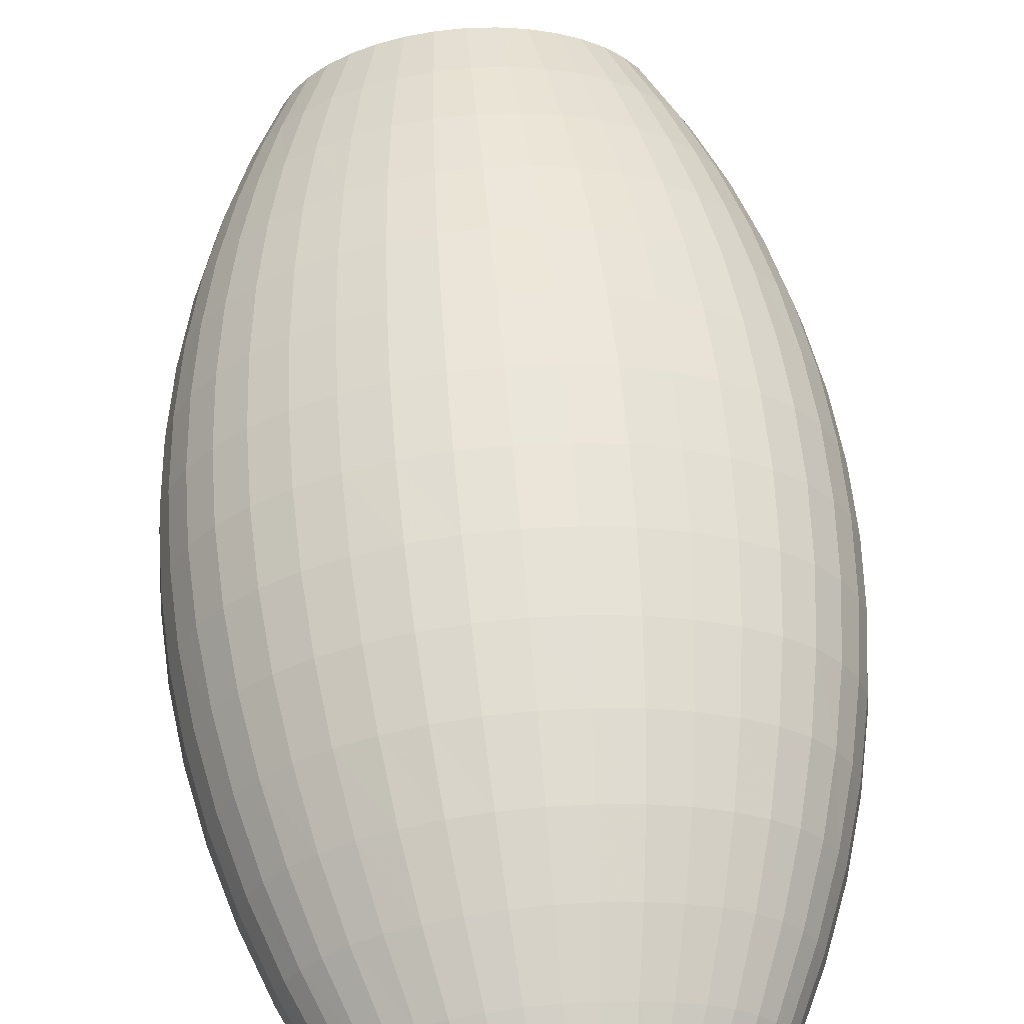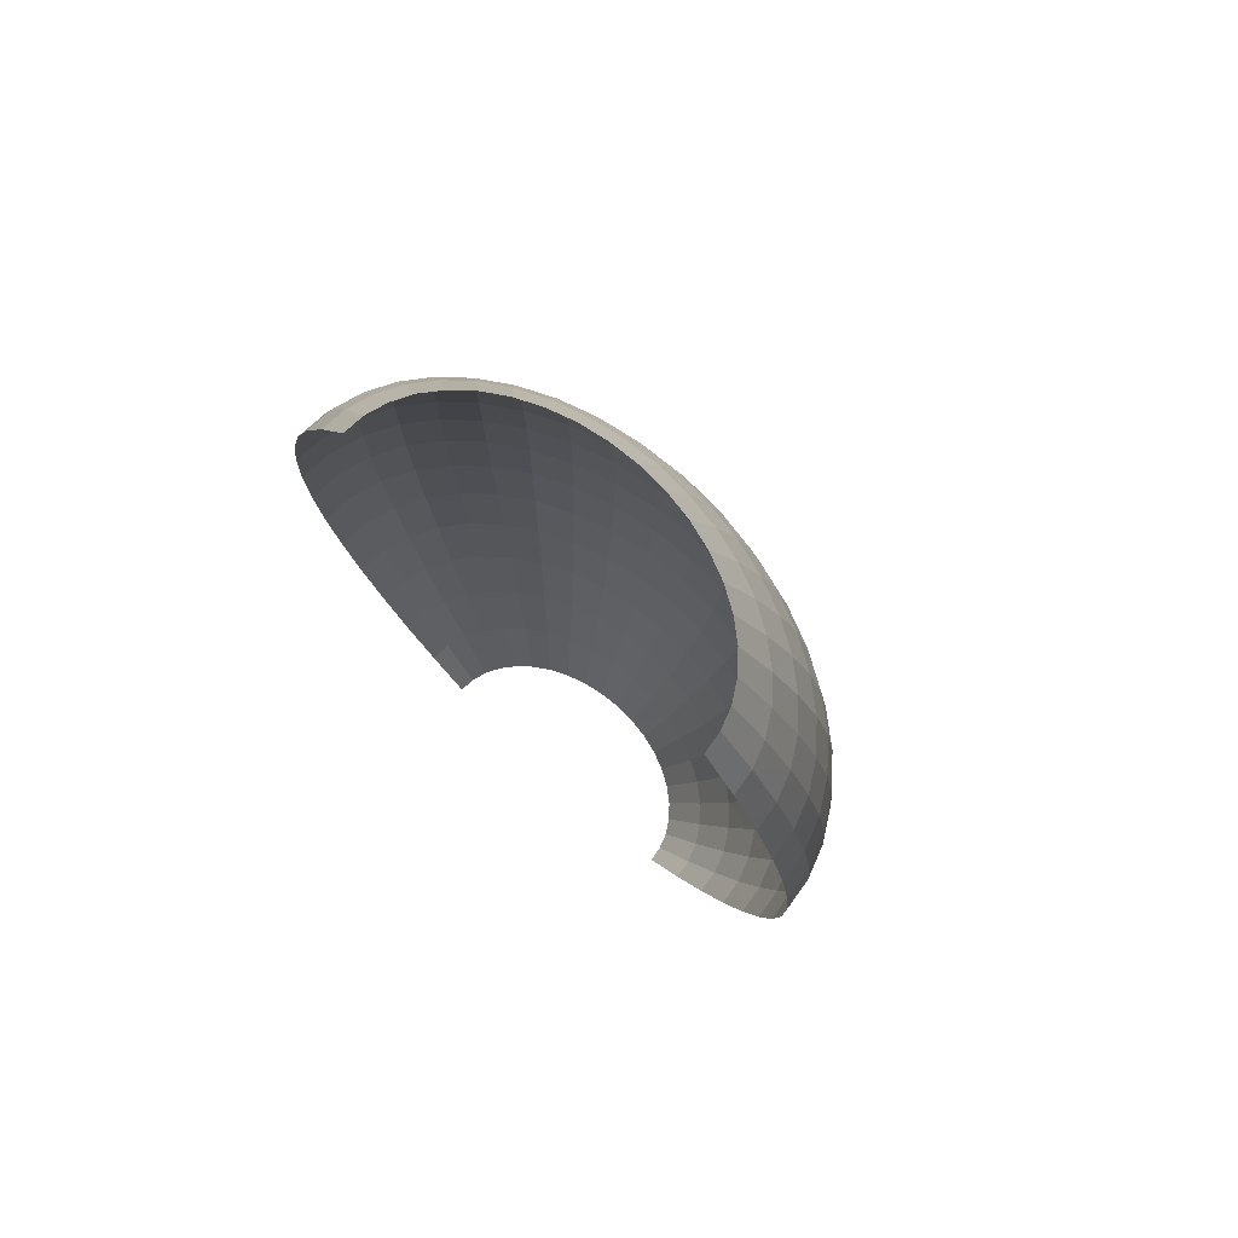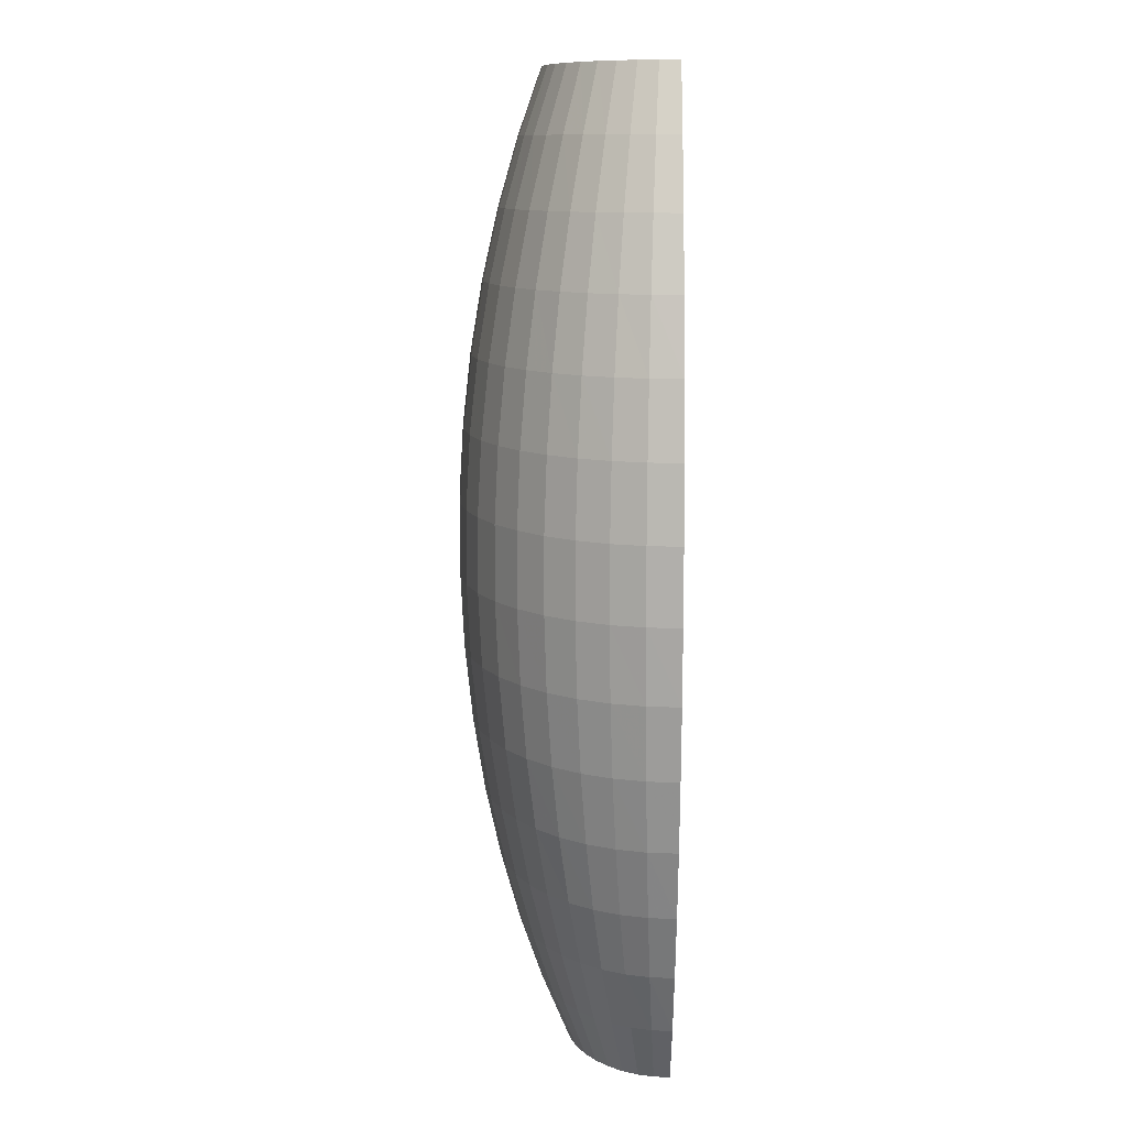
<metadata>
{"format":"obj","ext":"obj","renderer":"f3d","projection":"perspective","resolution":1024,"background":"white","views":[{"elev":58.3,"azim":175.2,"up":"+Y"},{"elev":78.7,"azim":42.0,"up":"+Z"},{"elev":10.5,"azim":-90.2,"up":"+Z"}]}
</metadata>
<code>
v -0.3601 0.04104 -0.8707
v -0.2865 0.03267 -1
v -0.2901 0 -1
v -0.3647 0 -0.8707
v -0.424 0.04833 -0.7359
v -0.4293 0 -0.7359
v -0.4778 0.05445 -0.5965
v -0.4838 0 -0.5965
v -0.5213 0.05949 -0.4529
v -0.5277 0 -0.4529
v -0.5538 0.06309 -0.3062
v -0.5608 0 -0.3062
v -0.5753 0.06561 -0.1582
v -0.5826 0 -0.1582
v -0.5859 0.06678 -0.0091
v -0.5931 0 -0.0091
v -0.5853 0.06678 0.1401
v -0.5926 0 0.1401
v -0.5737 0.06543 0.2891
v -0.5808 0 0.2891
v -0.551 0.06282 0.4371
v -0.558 0 0.4371
v -0.5174 0.05895 0.5834
v -0.5238 0 0.5834
v -0.4728 0.054 0.7267
v -0.4787 0 0.7267
v -0.418 0.0477 0.8658
v -0.4232 0 0.8658
v -0.3532 0.04032 1
v -0.3576 0 1
v -0.3468 0.08109 -0.8707
v -0.276 0.06453 -1
v -0.4083 0.09549 -0.7359
v -0.4601 0.1076 -0.5965
v -0.5019 0.1174 -0.4529
v -0.5333 0.1247 -0.3062
v -0.5541 0.1296 -0.1582
v -0.5641 0.132 -0.0091
v -0.5636 0.1318 0.1401
v -0.5525 0.1292 0.2891
v -0.5306 0.1241 0.4371
v -0.4981 0.1165 0.5834
v -0.4553 0.1065 0.7267
v -0.4024 0.09414 0.8658
v -0.3401 0.07956 1
v -0.3249 0.1192 -0.8707
v -0.2586 0.09486 -1
v -0.3825 0.1403 -0.7359
v -0.4311 0.1581 -0.5965
v -0.4702 0.1724 -0.4529
v -0.4996 0.1832 -0.3062
v -0.519 0.1904 -0.1582
v -0.5285 0.1939 -0.0091
v -0.528 0.1937 0.1401
v -0.5175 0.1898 0.2891
v -0.4971 0.1824 0.4371
v -0.4667 0.1713 0.5834
v -0.4265 0.1565 0.7267
v -0.3771 0.1383 0.8658
v -0.3187 0.1169 1
v -0.295 0.1543 -0.8707
v -0.2347 0.1228 -1
v -0.3473 0.1816 -0.7359
v -0.3913 0.2047 -0.5965
v -0.4269 0.2234 -0.4529
v -0.4537 0.2373 -0.3062
v -0.4712 0.2466 -0.1582
v -0.4799 0.251 -0.0091
v -0.4794 0.2508 0.1401
v -0.4699 0.2458 0.2891
v -0.4514 0.2361 0.4371
v -0.4237 0.2217 0.5834
v -0.3873 0.2027 0.7267
v -0.3423 0.1791 0.8658
v -0.2892 0.1513 1
v -0.2579 0.1857 -0.8707
v -0.2052 0.1477 -1
v -0.3035 0.2185 -0.7359
v -0.3421 0.2463 -0.5965
v -0.3731 0.2686 -0.4529
v -0.3965 0.2855 -0.3062
v -0.4119 0.2965 -0.1582
v -0.4194 0.3019 -0.0091
v -0.419 0.3017 0.1401
v -0.4107 0.2957 0.2891
v -0.3945 0.284 0.4371
v -0.3703 0.2666 0.5834
v -0.3385 0.2437 0.7267
v -0.2993 0.2155 0.8658
v -0.2528 0.182 1
v -0.2144 0.2124 -0.8707
v -0.1705 0.169 -1
v -0.2523 0.25 -0.7359
v -0.2844 0.2818 -0.5965
v -0.3102 0.3074 -0.4529
v -0.3296 0.3267 -0.3062
v -0.3425 0.3393 -0.1582
v -0.3486 0.3455 -0.0091
v -0.3484 0.3452 0.1401
v -0.3414 0.3383 0.2891
v -0.3279 0.325 0.4371
v -0.3078 0.3051 0.5834
v -0.2815 0.2788 0.7267
v -0.2488 0.2465 0.8658
v -0.2101 0.2083 1
v -0.1656 0.234 -0.8707
v -0.1317 0.1861 -1
v -0.1949 0.2754 -0.7359
v -0.2196 0.3104 -0.5965
v -0.2396 0.3385 -0.4529
v -0.2546 0.3597 -0.3062
v -0.2645 0.3737 -0.1582
v -0.2693 0.3805 -0.0091
v -0.269 0.3802 0.1401
v -0.2637 0.3726 0.2891
v -0.2533 0.3578 0.4371
v -0.2378 0.336 0.5834
v -0.2173 0.3071 0.7267
v -0.1922 0.2715 0.8658
v -0.1623 0.2294 1
v -0.1127 0.2497 -0.8707
v -0.0897 0.1987 -1
v -0.1326 0.294 -0.7359
v -0.1495 0.3313 -0.5965
v -0.163 0.3614 -0.4529
v -0.1733 0.384 -0.3062
v -0.18 0.399 -0.1582
v -0.1834 0.4062 -0.0091
v -0.1831 0.4058 0.1401
v -0.1795 0.3978 0.2891
v -0.1724 0.3821 0.4371
v -0.1618 0.3587 0.5834
v -0.1479 0.3278 0.7267
v -0.1308 0.2897 0.8658
v -0.1105 0.2449 1
v -0.057 0.2593 -0.8707
v -0.0454 0.2063 -1
v -0.0672 0.3053 -0.7359
v -0.0756 0.344 -0.5965
v -0.0826 0.3753 -0.4529
v -0.0877 0.3987 -0.3062
v -0.0911 0.4143 -0.1582
v -0.0927 0.4218 -0.0091
v -0.0927 0.4214 0.1401
v -0.0909 0.4131 0.2891
v -0.0873 0.3967 0.4371
v -0.0819 0.3725 0.5834
v -0.0749 0.3405 0.7267
v -0.0662 0.301 0.8658
v -0.0559 0.2542 1
v 0 0.2626 -0.8707
v 0 0.2089 -1
v 0 0.3091 -0.7359
v 0 0.3483 -0.5965
v 0 0.38 -0.4529
v 0 0.4037 -0.3062
v 0 0.4195 -0.1582
v 0 0.427 -0.0091
v 0 0.4267 0.1401
v 0 0.4182 0.2891
v 0 0.4018 0.4371
v 0 0.3772 0.5834
v 0 0.3447 0.7267
v 0 0.3046 0.8658
v 0 0.2575 1
v 0.057 0.2593 -0.8707
v 0.0454 0.2063 -1
v 0.0672 0.3053 -0.7359
v 0.0756 0.344 -0.5965
v 0.0826 0.3753 -0.4529
v 0.0877 0.3987 -0.3062
v 0.0911 0.4143 -0.1582
v 0.0927 0.4218 -0.0091
v 0.0927 0.4214 0.1401
v 0.0909 0.4131 0.2891
v 0.0873 0.3967 0.4371
v 0.0819 0.3725 0.5834
v 0.0749 0.3405 0.7267
v 0.0662 0.301 0.8658
v 0.0559 0.2542 1
v 0.1127 0.2497 -0.8707
v 0.0897 0.1987 -1
v 0.1326 0.294 -0.7359
v 0.1495 0.3313 -0.5965
v 0.163 0.3614 -0.4529
v 0.1733 0.384 -0.3062
v 0.18 0.399 -0.1582
v 0.1834 0.4062 -0.0091
v 0.1831 0.4058 0.1401
v 0.1795 0.3978 0.2891
v 0.1724 0.3821 0.4371
v 0.1618 0.3587 0.5834
v 0.1479 0.3278 0.7267
v 0.1308 0.2897 0.8658
v 0.1105 0.2449 1
v 0.1656 0.234 -0.8707
v 0.1317 0.1861 -1
v 0.1949 0.2754 -0.7359
v 0.2196 0.3104 -0.5965
v 0.2396 0.3385 -0.4529
v 0.2546 0.3597 -0.3062
v 0.2645 0.3737 -0.1582
v 0.2693 0.3805 -0.0091
v 0.269 0.3802 0.1401
v 0.2637 0.3726 0.2891
v 0.2533 0.3578 0.4371
v 0.2378 0.336 0.5834
v 0.2173 0.3071 0.7267
v 0.1922 0.2715 0.8658
v 0.1623 0.2294 1
v 0.2144 0.2124 -0.8707
v 0.1705 0.169 -1
v 0.2523 0.25 -0.7359
v 0.2844 0.2818 -0.5965
v 0.3102 0.3074 -0.4529
v 0.3296 0.3267 -0.3062
v 0.3425 0.3393 -0.1582
v 0.3486 0.3455 -0.0091
v 0.3484 0.3452 0.1401
v 0.3414 0.3383 0.2891
v 0.3279 0.325 0.4371
v 0.3078 0.3051 0.5834
v 0.2815 0.2788 0.7267
v 0.2488 0.2465 0.8658
v 0.2101 0.2083 1
v 0.2579 0.1857 -0.8707
v 0.2052 0.1477 -1
v 0.3035 0.2185 -0.7359
v 0.3421 0.2463 -0.5965
v 0.3731 0.2686 -0.4529
v 0.3965 0.2855 -0.3062
v 0.4119 0.2965 -0.1582
v 0.4194 0.3019 -0.0091
v 0.419 0.3017 0.1401
v 0.4107 0.2957 0.2891
v 0.3945 0.284 0.4371
v 0.3703 0.2666 0.5834
v 0.3385 0.2437 0.7267
v 0.2993 0.2155 0.8658
v 0.2528 0.182 1
v 0.295 0.1543 -0.8707
v 0.2347 0.1228 -1
v 0.3473 0.1816 -0.7359
v 0.3913 0.2047 -0.5965
v 0.4269 0.2234 -0.4529
v 0.4537 0.2373 -0.3062
v 0.4712 0.2466 -0.1582
v 0.4799 0.251 -0.0091
v 0.4794 0.2508 0.1401
v 0.4699 0.2458 0.2891
v 0.4514 0.2361 0.4371
v 0.4237 0.2217 0.5834
v 0.3873 0.2027 0.7267
v 0.3423 0.1791 0.8658
v 0.2892 0.1513 1
v 0.3249 0.1192 -0.8707
v 0.2586 0.09486 -1
v 0.3825 0.1403 -0.7359
v 0.4311 0.1581 -0.5965
v 0.4702 0.1724 -0.4529
v 0.4996 0.1832 -0.3062
v 0.519 0.1904 -0.1582
v 0.5285 0.1939 -0.0091
v 0.528 0.1937 0.1401
v 0.5175 0.1898 0.2891
v 0.4971 0.1824 0.4371
v 0.4667 0.1713 0.5834
v 0.4265 0.1565 0.7267
v 0.3771 0.1383 0.8658
v 0.3187 0.1169 1
v 0.3468 0.08109 -0.8707
v 0.276 0.06453 -1
v 0.4083 0.09549 -0.7359
v 0.4601 0.1076 -0.5965
v 0.5019 0.1174 -0.4529
v 0.5333 0.1247 -0.3062
v 0.5541 0.1296 -0.1582
v 0.5641 0.132 -0.0091
v 0.5636 0.1318 0.1401
v 0.5525 0.1292 0.2891
v 0.5306 0.1241 0.4371
v 0.4981 0.1165 0.5834
v 0.4553 0.1065 0.7267
v 0.4024 0.09414 0.8658
v 0.3401 0.07956 1
v 0.3601 0.04104 -0.8707
v 0.2865 0.03267 -1
v 0.424 0.04833 -0.7359
v 0.4778 0.05445 -0.5965
v 0.5213 0.05949 -0.4529
v 0.5538 0.06309 -0.3062
v 0.5753 0.06561 -0.1582
v 0.5859 0.06678 -0.0091
v 0.5853 0.06678 0.1401
v 0.5737 0.06543 0.2891
v 0.551 0.06282 0.4371
v 0.5174 0.05895 0.5834
v 0.4728 0.054 0.7267
v 0.418 0.0477 0.8658
v 0.3532 0.04032 1
v 0.3647 0 -0.8707
v 0.2901 0 -1
v 0.4293 0 -0.7359
v 0.4838 0 -0.5965
v 0.5277 0 -0.4529
v 0.5608 0 -0.3062
v 0.5826 0 -0.1582
v 0.5931 0 -0.0091
v 0.5926 0 0.1401
v 0.5808 0 0.2891
v 0.558 0 0.4371
v 0.5238 0 0.5834
v 0.4787 0 0.7267
v 0.4232 0 0.8658
v 0.3576 0 1
f 2 3 1
f 3 4 1
f 1 4 5
f 4 6 5
f 5 6 7
f 6 8 7
f 7 8 9
f 8 10 9
f 9 10 11
f 10 12 11
f 11 12 13
f 12 14 13
f 13 14 15
f 14 16 15
f 15 16 17
f 16 18 17
f 17 18 19
f 18 20 19
f 19 20 21
f 20 22 21
f 21 22 23
f 22 24 23
f 23 24 25
f 24 26 25
f 25 26 27
f 26 28 27
f 27 28 29
f 28 30 29
f 32 2 31
f 2 1 31
f 31 1 33
f 1 5 33
f 33 5 34
f 5 7 34
f 34 7 35
f 7 9 35
f 35 9 36
f 9 11 36
f 36 11 37
f 11 13 37
f 37 13 38
f 13 15 38
f 38 15 39
f 15 17 39
f 39 17 40
f 17 19 40
f 40 19 41
f 19 21 41
f 41 21 42
f 21 23 42
f 42 23 43
f 23 25 43
f 43 25 44
f 25 27 44
f 44 27 45
f 27 29 45
f 47 32 46
f 32 31 46
f 46 31 48
f 31 33 48
f 48 33 49
f 33 34 49
f 49 34 50
f 34 35 50
f 50 35 51
f 35 36 51
f 51 36 52
f 36 37 52
f 52 37 53
f 37 38 53
f 53 38 54
f 38 39 54
f 54 39 55
f 39 40 55
f 55 40 56
f 40 41 56
f 56 41 57
f 41 42 57
f 57 42 58
f 42 43 58
f 58 43 59
f 43 44 59
f 59 44 60
f 44 45 60
f 62 47 61
f 47 46 61
f 61 46 63
f 46 48 63
f 63 48 64
f 48 49 64
f 64 49 65
f 49 50 65
f 65 50 66
f 50 51 66
f 66 51 67
f 51 52 67
f 67 52 68
f 52 53 68
f 68 53 69
f 53 54 69
f 69 54 70
f 54 55 70
f 70 55 71
f 55 56 71
f 71 56 72
f 56 57 72
f 72 57 73
f 57 58 73
f 73 58 74
f 58 59 74
f 74 59 75
f 59 60 75
f 77 62 76
f 62 61 76
f 76 61 78
f 61 63 78
f 78 63 79
f 63 64 79
f 79 64 80
f 64 65 80
f 80 65 81
f 65 66 81
f 81 66 82
f 66 67 82
f 82 67 83
f 67 68 83
f 83 68 84
f 68 69 84
f 84 69 85
f 69 70 85
f 85 70 86
f 70 71 86
f 86 71 87
f 71 72 87
f 87 72 88
f 72 73 88
f 88 73 89
f 73 74 89
f 89 74 90
f 74 75 90
f 92 77 91
f 77 76 91
f 91 76 93
f 76 78 93
f 93 78 94
f 78 79 94
f 94 79 95
f 79 80 95
f 95 80 96
f 80 81 96
f 96 81 97
f 81 82 97
f 97 82 98
f 82 83 98
f 98 83 99
f 83 84 99
f 99 84 100
f 84 85 100
f 100 85 101
f 85 86 101
f 101 86 102
f 86 87 102
f 102 87 103
f 87 88 103
f 103 88 104
f 88 89 104
f 104 89 105
f 89 90 105
f 107 92 106
f 92 91 106
f 106 91 108
f 91 93 108
f 108 93 109
f 93 94 109
f 109 94 110
f 94 95 110
f 110 95 111
f 95 96 111
f 111 96 112
f 96 97 112
f 112 97 113
f 97 98 113
f 113 98 114
f 98 99 114
f 114 99 115
f 99 100 115
f 115 100 116
f 100 101 116
f 116 101 117
f 101 102 117
f 117 102 118
f 102 103 118
f 118 103 119
f 103 104 119
f 119 104 120
f 104 105 120
f 122 107 121
f 107 106 121
f 121 106 123
f 106 108 123
f 123 108 124
f 108 109 124
f 124 109 125
f 109 110 125
f 125 110 126
f 110 111 126
f 126 111 127
f 111 112 127
f 127 112 128
f 112 113 128
f 128 113 129
f 113 114 129
f 129 114 130
f 114 115 130
f 130 115 131
f 115 116 131
f 131 116 132
f 116 117 132
f 132 117 133
f 117 118 133
f 133 118 134
f 118 119 134
f 134 119 135
f 119 120 135
f 137 122 136
f 122 121 136
f 136 121 138
f 121 123 138
f 138 123 139
f 123 124 139
f 139 124 140
f 124 125 140
f 140 125 141
f 125 126 141
f 141 126 142
f 126 127 142
f 142 127 143
f 127 128 143
f 143 128 144
f 128 129 144
f 144 129 145
f 129 130 145
f 145 130 146
f 130 131 146
f 146 131 147
f 131 132 147
f 147 132 148
f 132 133 148
f 148 133 149
f 133 134 149
f 149 134 150
f 134 135 150
f 152 137 151
f 137 136 151
f 151 136 153
f 136 138 153
f 153 138 154
f 138 139 154
f 154 139 155
f 139 140 155
f 155 140 156
f 140 141 156
f 156 141 157
f 141 142 157
f 157 142 158
f 142 143 158
f 158 143 159
f 143 144 159
f 159 144 160
f 144 145 160
f 160 145 161
f 145 146 161
f 161 146 162
f 146 147 162
f 162 147 163
f 147 148 163
f 163 148 164
f 148 149 164
f 164 149 165
f 149 150 165
f 167 152 166
f 152 151 166
f 166 151 168
f 151 153 168
f 168 153 169
f 153 154 169
f 169 154 170
f 154 155 170
f 170 155 171
f 155 156 171
f 171 156 172
f 156 157 172
f 172 157 173
f 157 158 173
f 173 158 174
f 158 159 174
f 174 159 175
f 159 160 175
f 175 160 176
f 160 161 176
f 176 161 177
f 161 162 177
f 177 162 178
f 162 163 178
f 178 163 179
f 163 164 179
f 179 164 180
f 164 165 180
f 182 167 181
f 167 166 181
f 181 166 183
f 166 168 183
f 183 168 184
f 168 169 184
f 184 169 185
f 169 170 185
f 185 170 186
f 170 171 186
f 186 171 187
f 171 172 187
f 187 172 188
f 172 173 188
f 188 173 189
f 173 174 189
f 189 174 190
f 174 175 190
f 190 175 191
f 175 176 191
f 191 176 192
f 176 177 192
f 192 177 193
f 177 178 193
f 193 178 194
f 178 179 194
f 194 179 195
f 179 180 195
f 197 182 196
f 182 181 196
f 196 181 198
f 181 183 198
f 198 183 199
f 183 184 199
f 199 184 200
f 184 185 200
f 200 185 201
f 185 186 201
f 201 186 202
f 186 187 202
f 202 187 203
f 187 188 203
f 203 188 204
f 188 189 204
f 204 189 205
f 189 190 205
f 205 190 206
f 190 191 206
f 206 191 207
f 191 192 207
f 207 192 208
f 192 193 208
f 208 193 209
f 193 194 209
f 209 194 210
f 194 195 210
f 212 197 211
f 197 196 211
f 211 196 213
f 196 198 213
f 213 198 214
f 198 199 214
f 214 199 215
f 199 200 215
f 215 200 216
f 200 201 216
f 216 201 217
f 201 202 217
f 217 202 218
f 202 203 218
f 218 203 219
f 203 204 219
f 219 204 220
f 204 205 220
f 220 205 221
f 205 206 221
f 221 206 222
f 206 207 222
f 222 207 223
f 207 208 223
f 223 208 224
f 208 209 224
f 224 209 225
f 209 210 225
f 227 212 226
f 212 211 226
f 226 211 228
f 211 213 228
f 228 213 229
f 213 214 229
f 229 214 230
f 214 215 230
f 230 215 231
f 215 216 231
f 231 216 232
f 216 217 232
f 232 217 233
f 217 218 233
f 233 218 234
f 218 219 234
f 234 219 235
f 219 220 235
f 235 220 236
f 220 221 236
f 236 221 237
f 221 222 237
f 237 222 238
f 222 223 238
f 238 223 239
f 223 224 239
f 239 224 240
f 224 225 240
f 242 227 241
f 227 226 241
f 241 226 243
f 226 228 243
f 243 228 244
f 228 229 244
f 244 229 245
f 229 230 245
f 245 230 246
f 230 231 246
f 246 231 247
f 231 232 247
f 247 232 248
f 232 233 248
f 248 233 249
f 233 234 249
f 249 234 250
f 234 235 250
f 250 235 251
f 235 236 251
f 251 236 252
f 236 237 252
f 252 237 253
f 237 238 253
f 253 238 254
f 238 239 254
f 254 239 255
f 239 240 255
f 257 242 256
f 242 241 256
f 256 241 258
f 241 243 258
f 258 243 259
f 243 244 259
f 259 244 260
f 244 245 260
f 260 245 261
f 245 246 261
f 261 246 262
f 246 247 262
f 262 247 263
f 247 248 263
f 263 248 264
f 248 249 264
f 264 249 265
f 249 250 265
f 265 250 266
f 250 251 266
f 266 251 267
f 251 252 267
f 267 252 268
f 252 253 268
f 268 253 269
f 253 254 269
f 269 254 270
f 254 255 270
f 272 257 271
f 257 256 271
f 271 256 273
f 256 258 273
f 273 258 274
f 258 259 274
f 274 259 275
f 259 260 275
f 275 260 276
f 260 261 276
f 276 261 277
f 261 262 277
f 277 262 278
f 262 263 278
f 278 263 279
f 263 264 279
f 279 264 280
f 264 265 280
f 280 265 281
f 265 266 281
f 281 266 282
f 266 267 282
f 282 267 283
f 267 268 283
f 283 268 284
f 268 269 284
f 284 269 285
f 269 270 285
f 287 272 286
f 272 271 286
f 286 271 288
f 271 273 288
f 288 273 289
f 273 274 289
f 289 274 290
f 274 275 290
f 290 275 291
f 275 276 291
f 291 276 292
f 276 277 292
f 292 277 293
f 277 278 293
f 293 278 294
f 278 279 294
f 294 279 295
f 279 280 295
f 295 280 296
f 280 281 296
f 296 281 297
f 281 282 297
f 297 282 298
f 282 283 298
f 298 283 299
f 283 284 299
f 299 284 300
f 284 285 300
f 302 287 301
f 287 286 301
f 301 286 303
f 286 288 303
f 303 288 304
f 288 289 304
f 304 289 305
f 289 290 305
f 305 290 306
f 290 291 306
f 306 291 307
f 291 292 307
f 307 292 308
f 292 293 308
f 308 293 309
f 293 294 309
f 309 294 310
f 294 295 310
f 310 295 311
f 295 296 311
f 311 296 312
f 296 297 312
f 312 297 313
f 297 298 313
f 313 298 314
f 298 299 314
f 314 299 315
f 299 300 315

</code>
